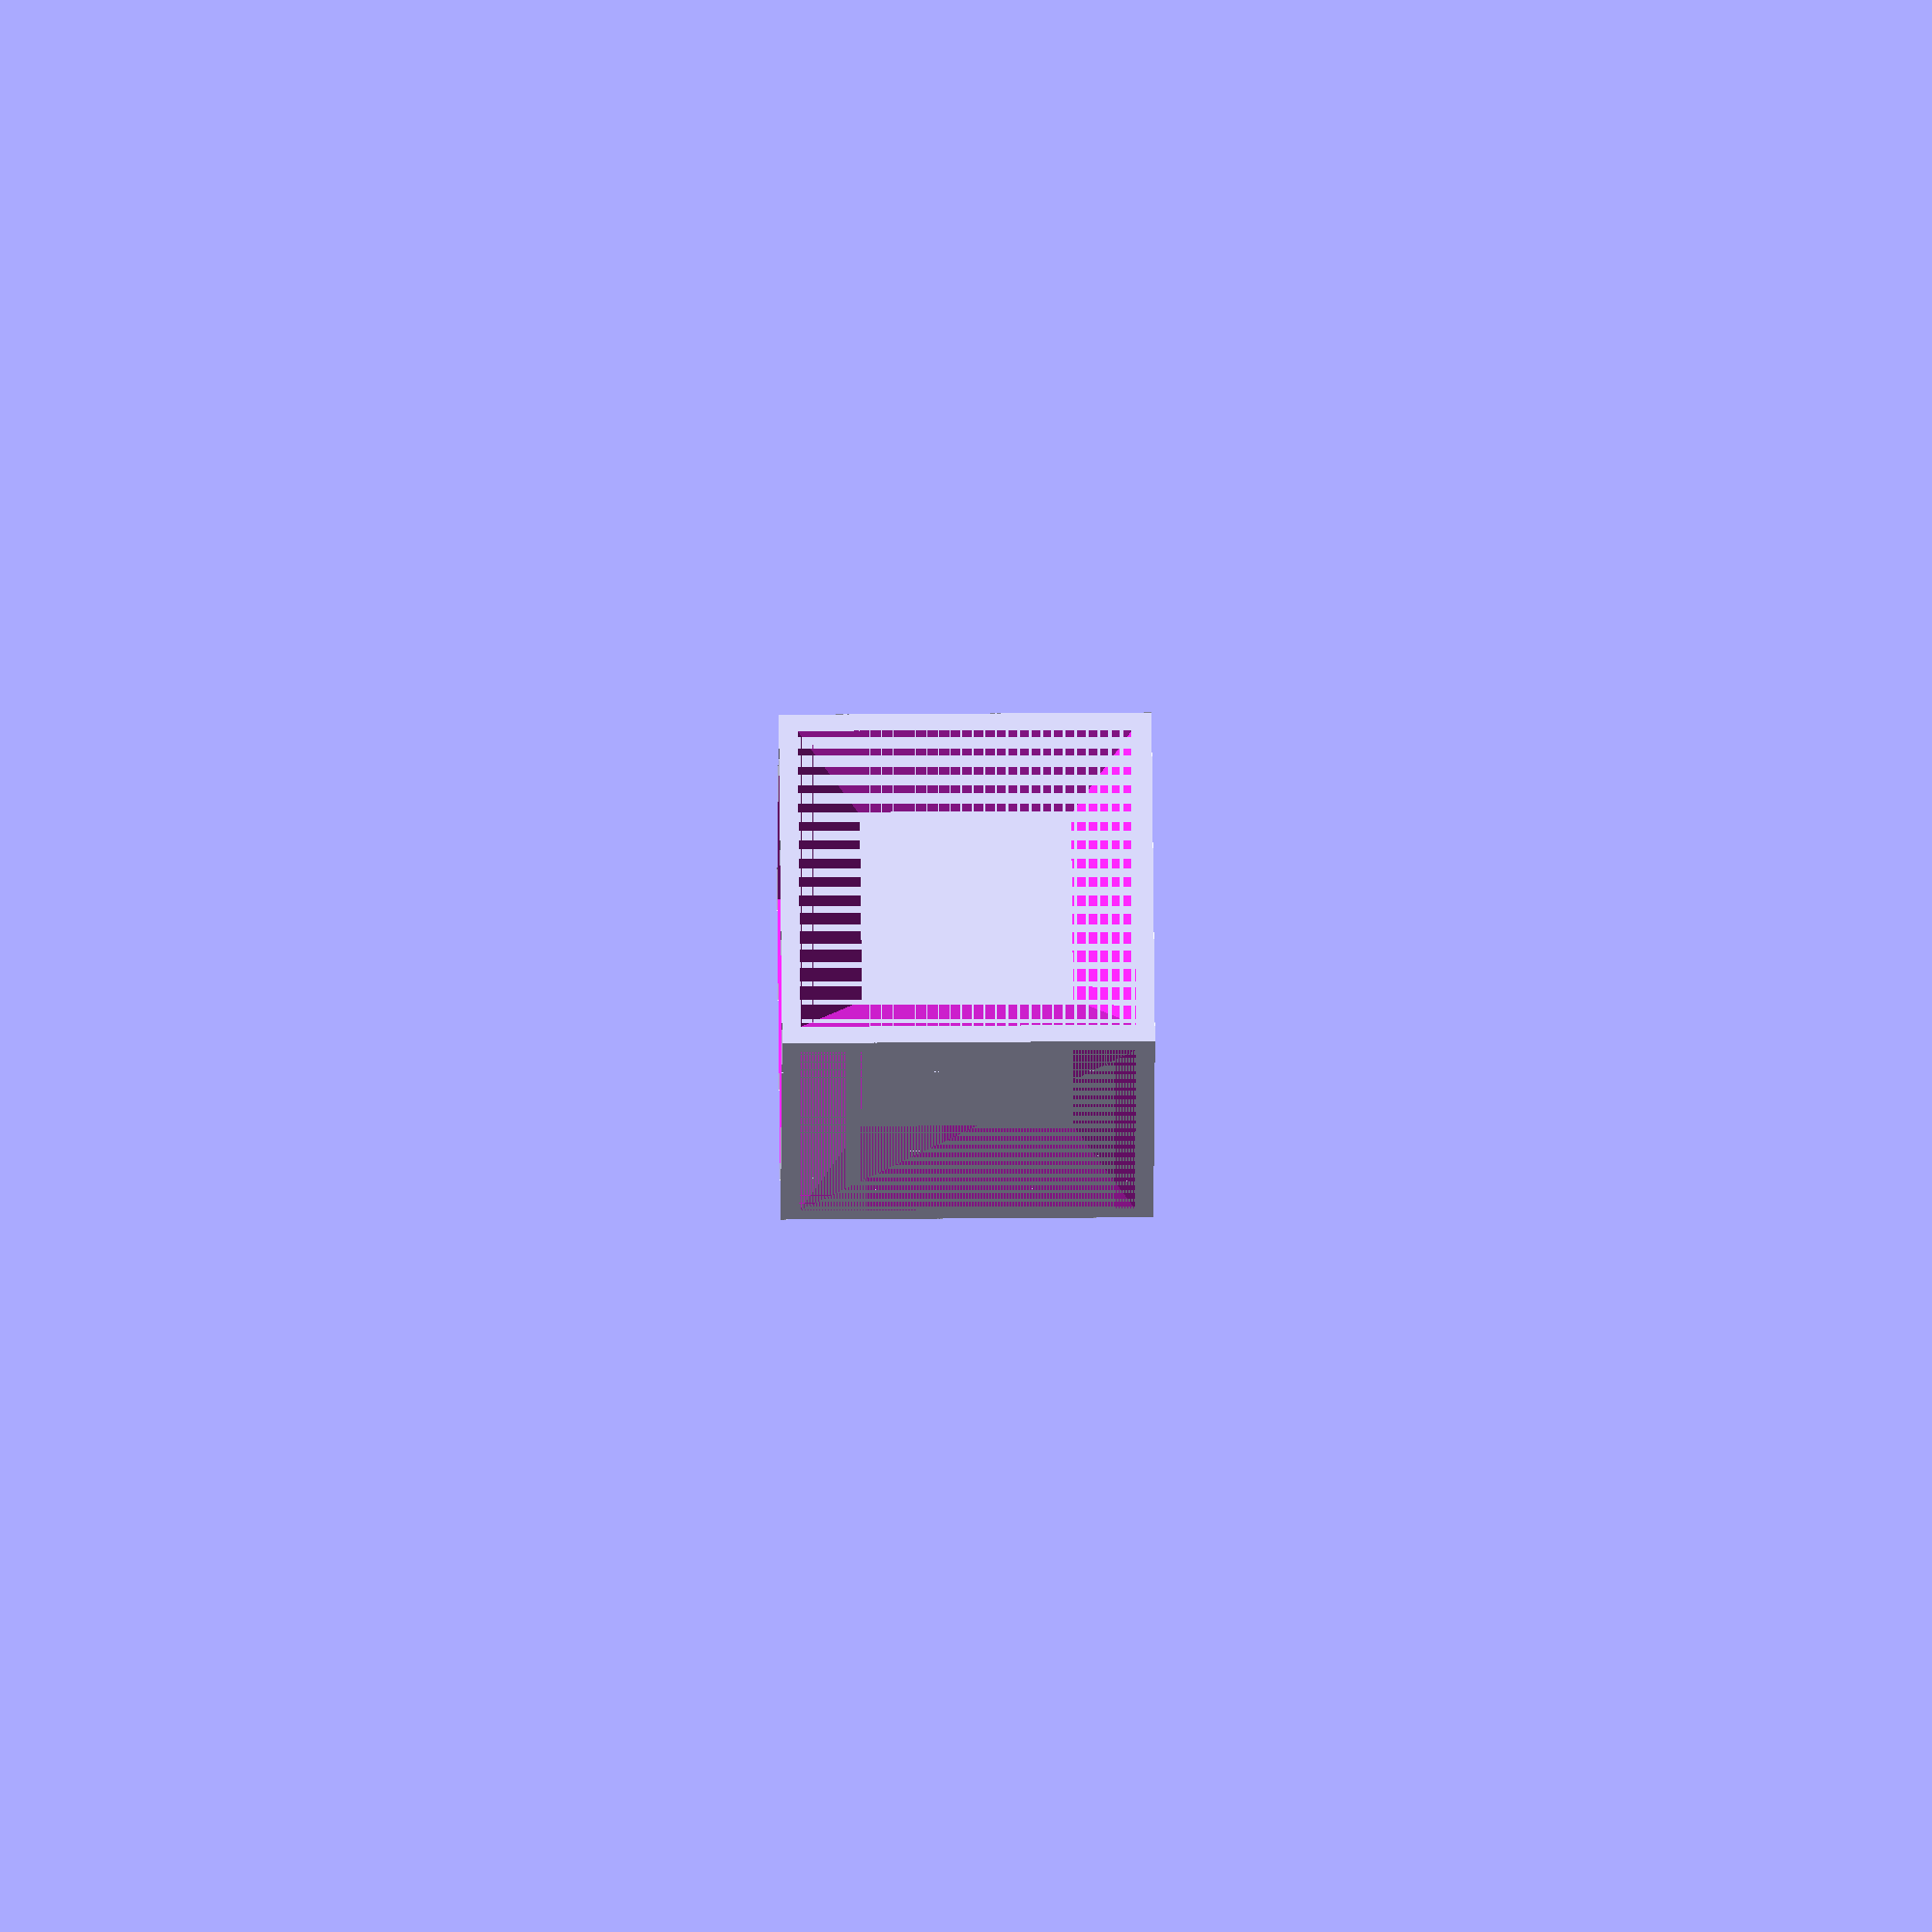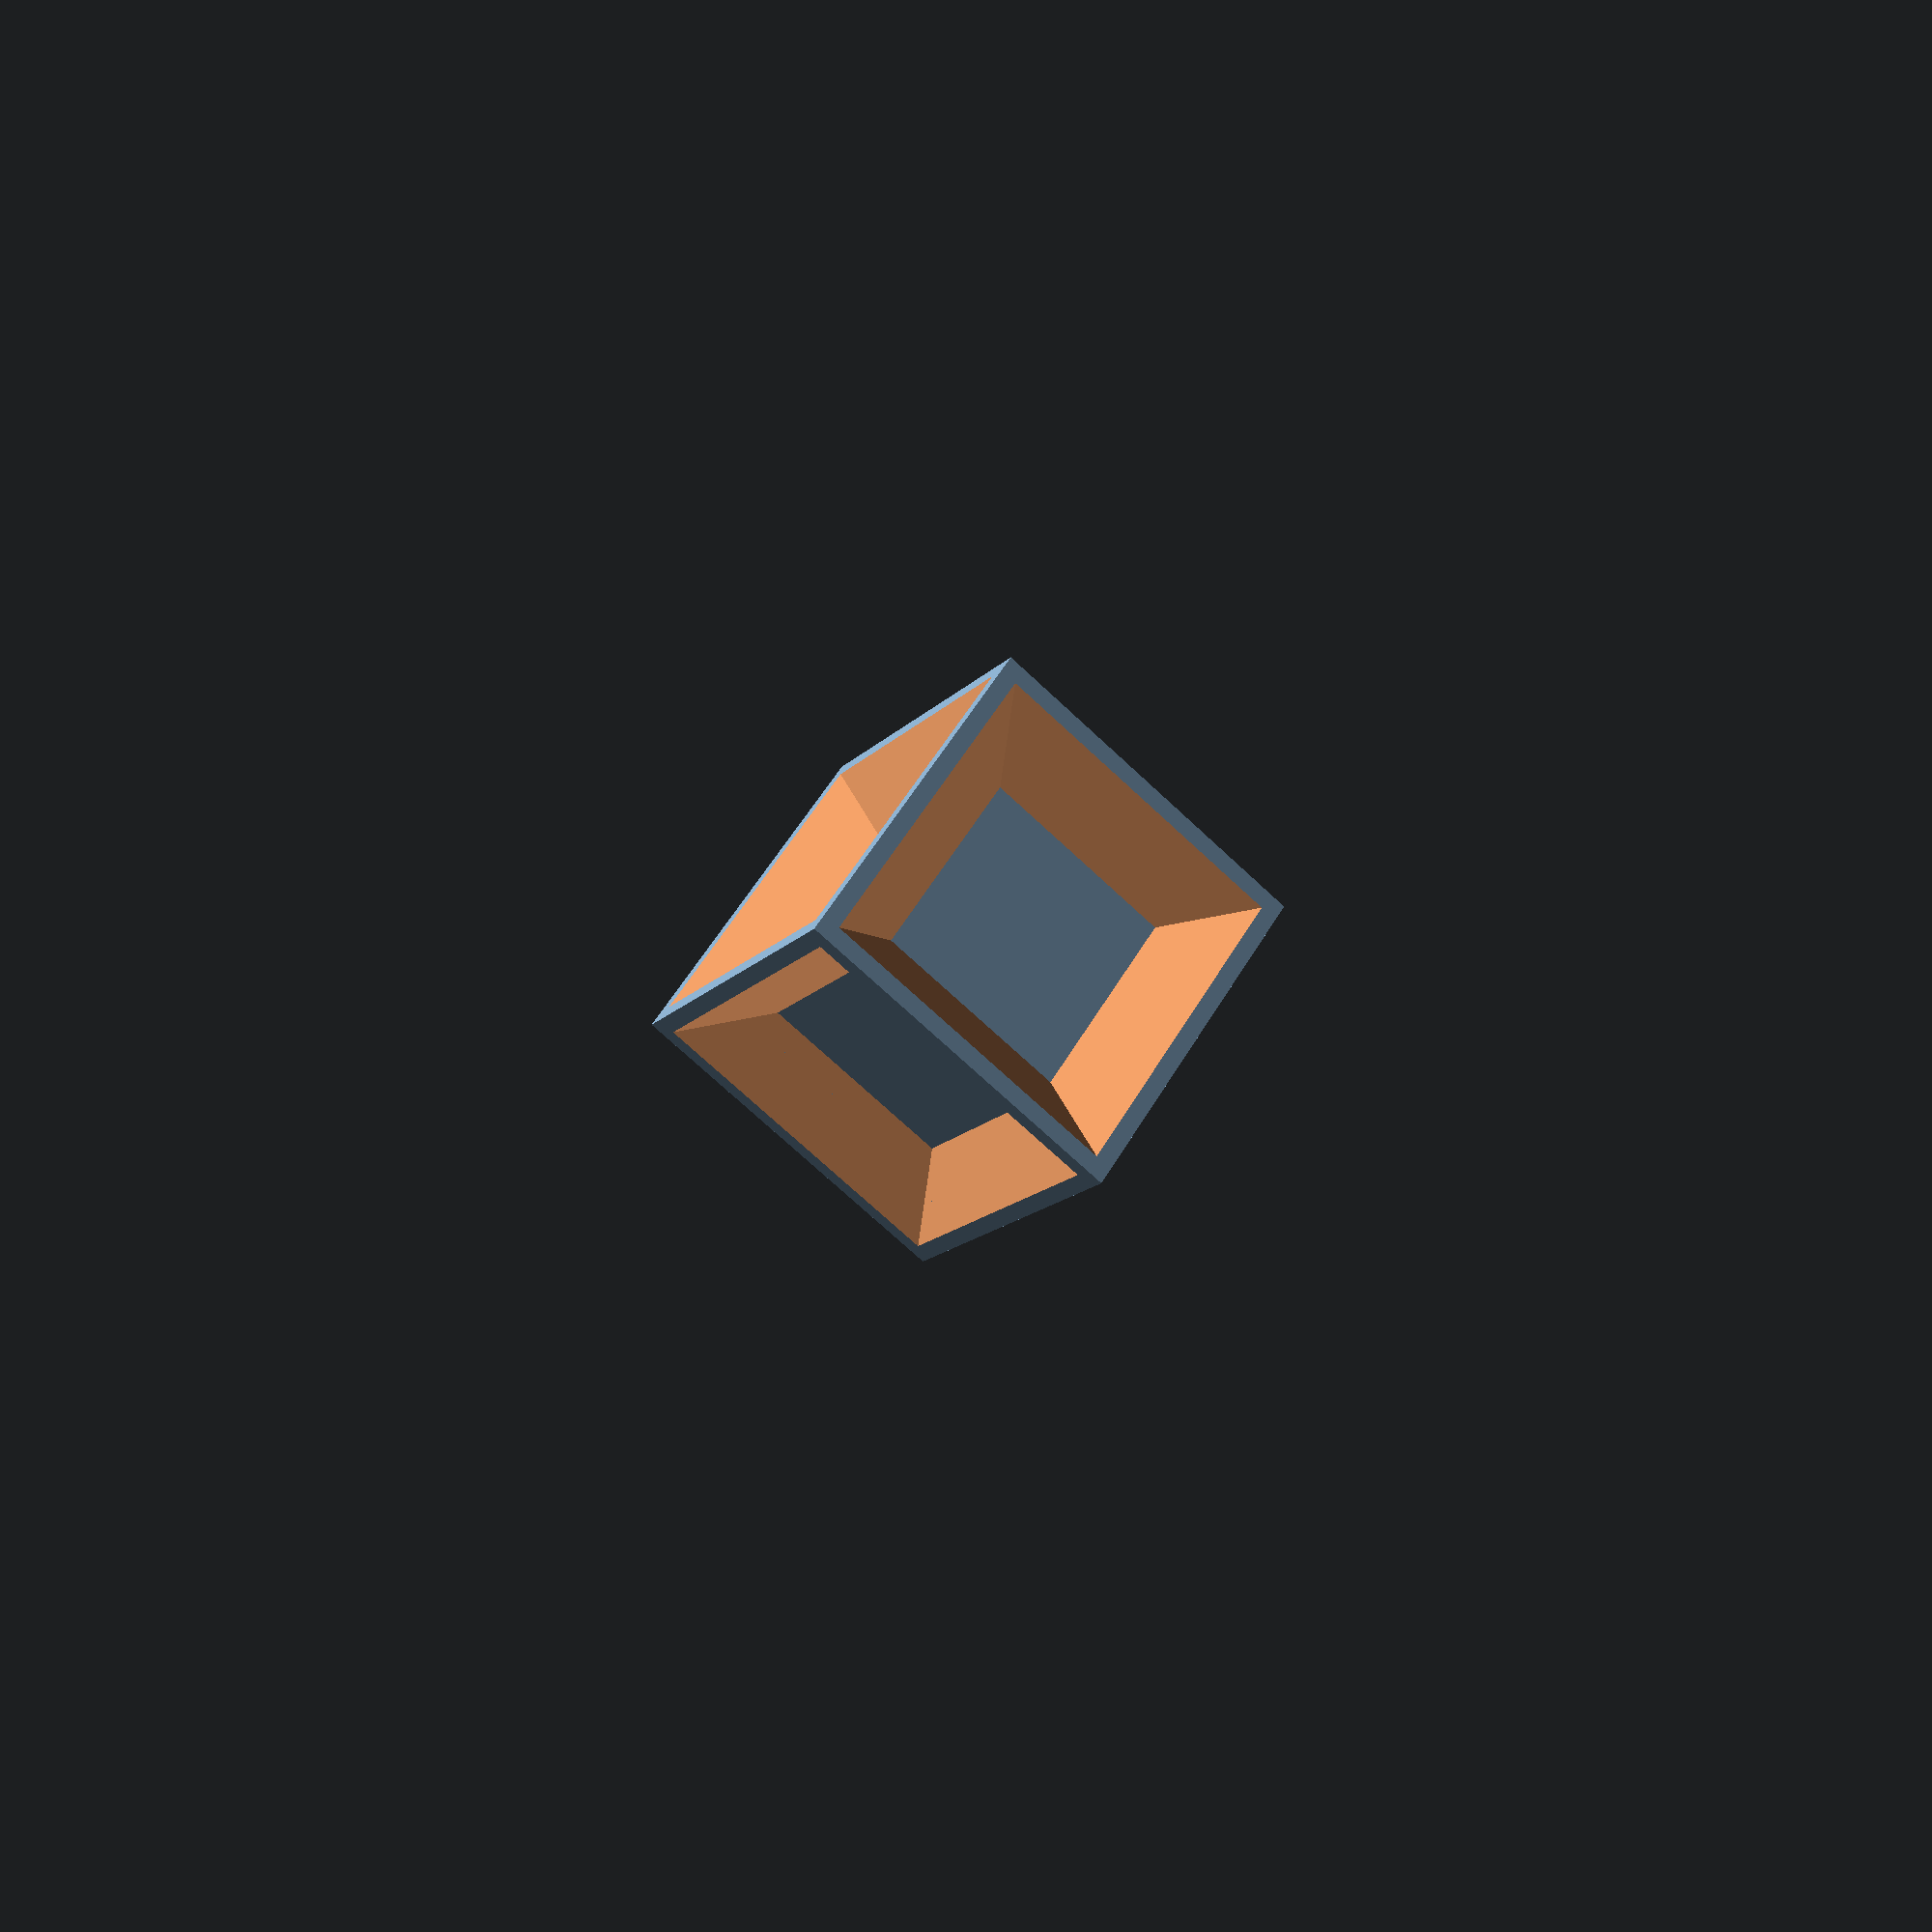
<openscad>
side_width=30;
margin=3;
depth=5;

slack=0.2;
e=0.001;
$fn=50;

magnet_h=1.7+2*slack;
magnet_d=3+slack;
magnet_cover=0.4;

rot5()
one_block();

//one_side_with_magnet();

module one_block() {
    translate([0, 0, -side_width/2])
    difference() {
        linear_extrude(height=side_width/2, scale=0)
        square(side_width, center=true);

        
        translate([0, 0, -e])
        one_side();
        
        translate([-magnet_d/2, -magnet_d/2, depth + magnet_cover])
        cube([magnet_d, magnet_d, magnet_h]);
    }
}

module one_side() {
    w = side_width - margin;
    difference() {
        linear_extrude(height=w/2, scale=0)
        square(w, center=true);
        
        translate([0, 0, w + depth])
        cube(2*w, center=true);
    }
}

module one_side_with_magnet() {
    union() {
        one_side();
        
        translate([0, 0, depth - magnet_h - magnet_cover])
        cylinder(d=magnet_d, h=magnet_h);
    }
}

module rot5() {
    translate([e, 0, 0])
    rotate([0, 90, 0])
    children();
    translate([-e, 0, 0])
    rotate([0, -90, 0])
    children();
    translate([0, -e, 0])
    rotate([90, 0, 0])
    children();
    translate([0, e, 0])
    rotate([-90, 0, 0])
    children();
    translate([0, 0, -e])
    rotate([180, 0, 0])
    children();
    
    children();
}
</openscad>
<views>
elev=323.3 azim=205.1 roll=89.4 proj=o view=solid
elev=252.4 azim=317.1 roll=133.1 proj=p view=wireframe
</views>
